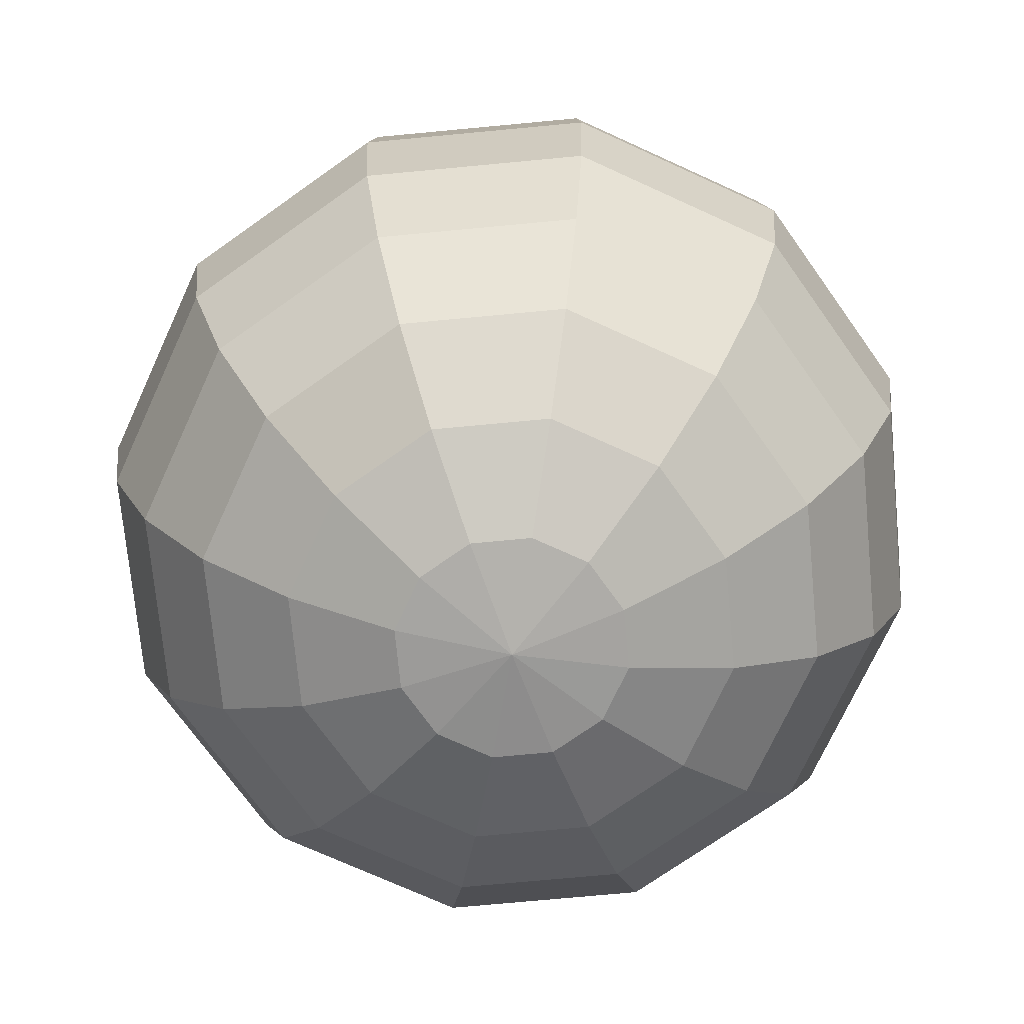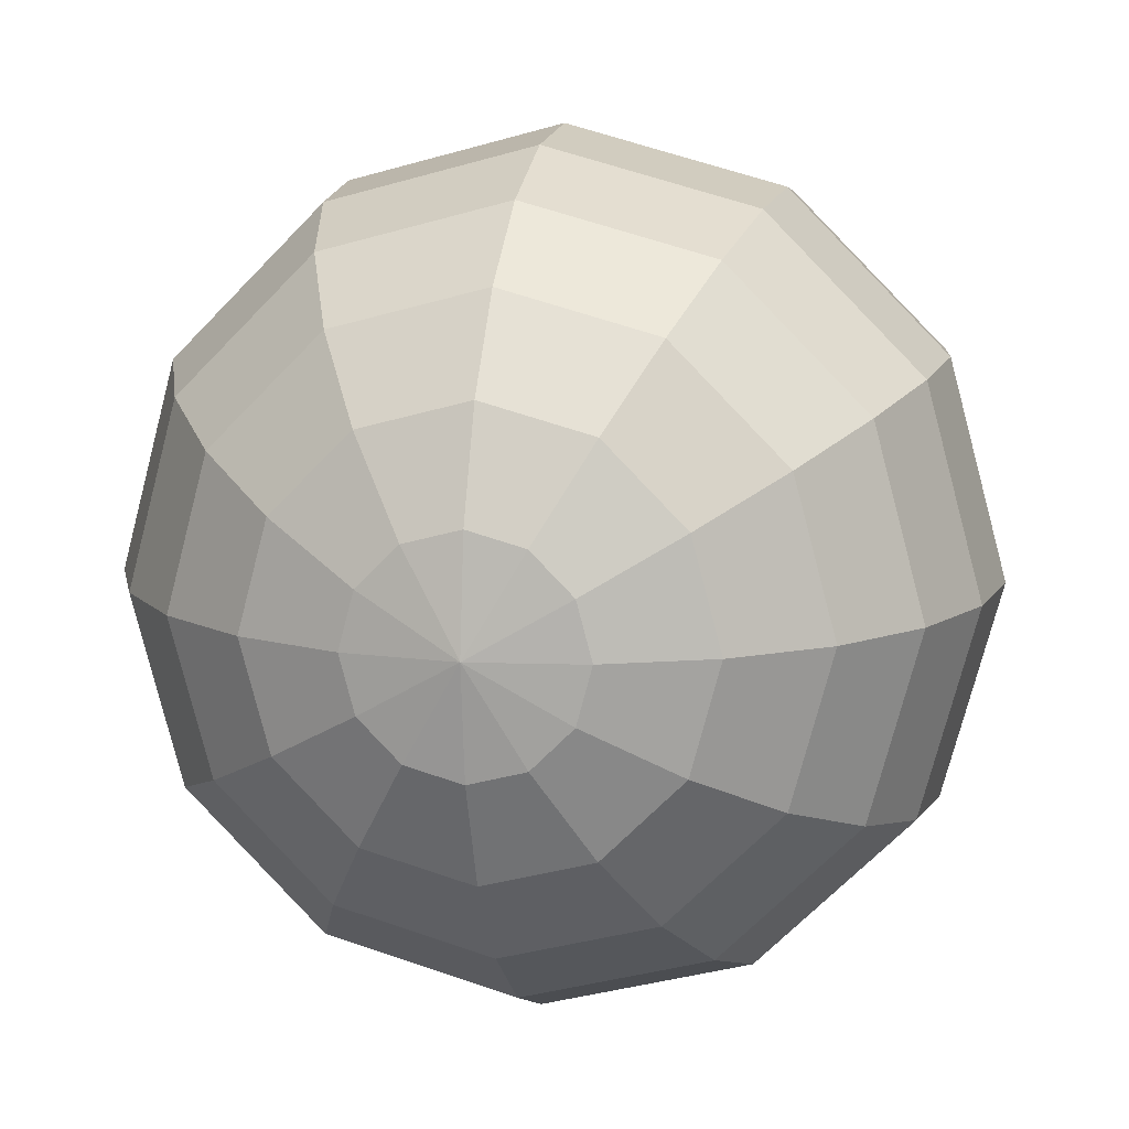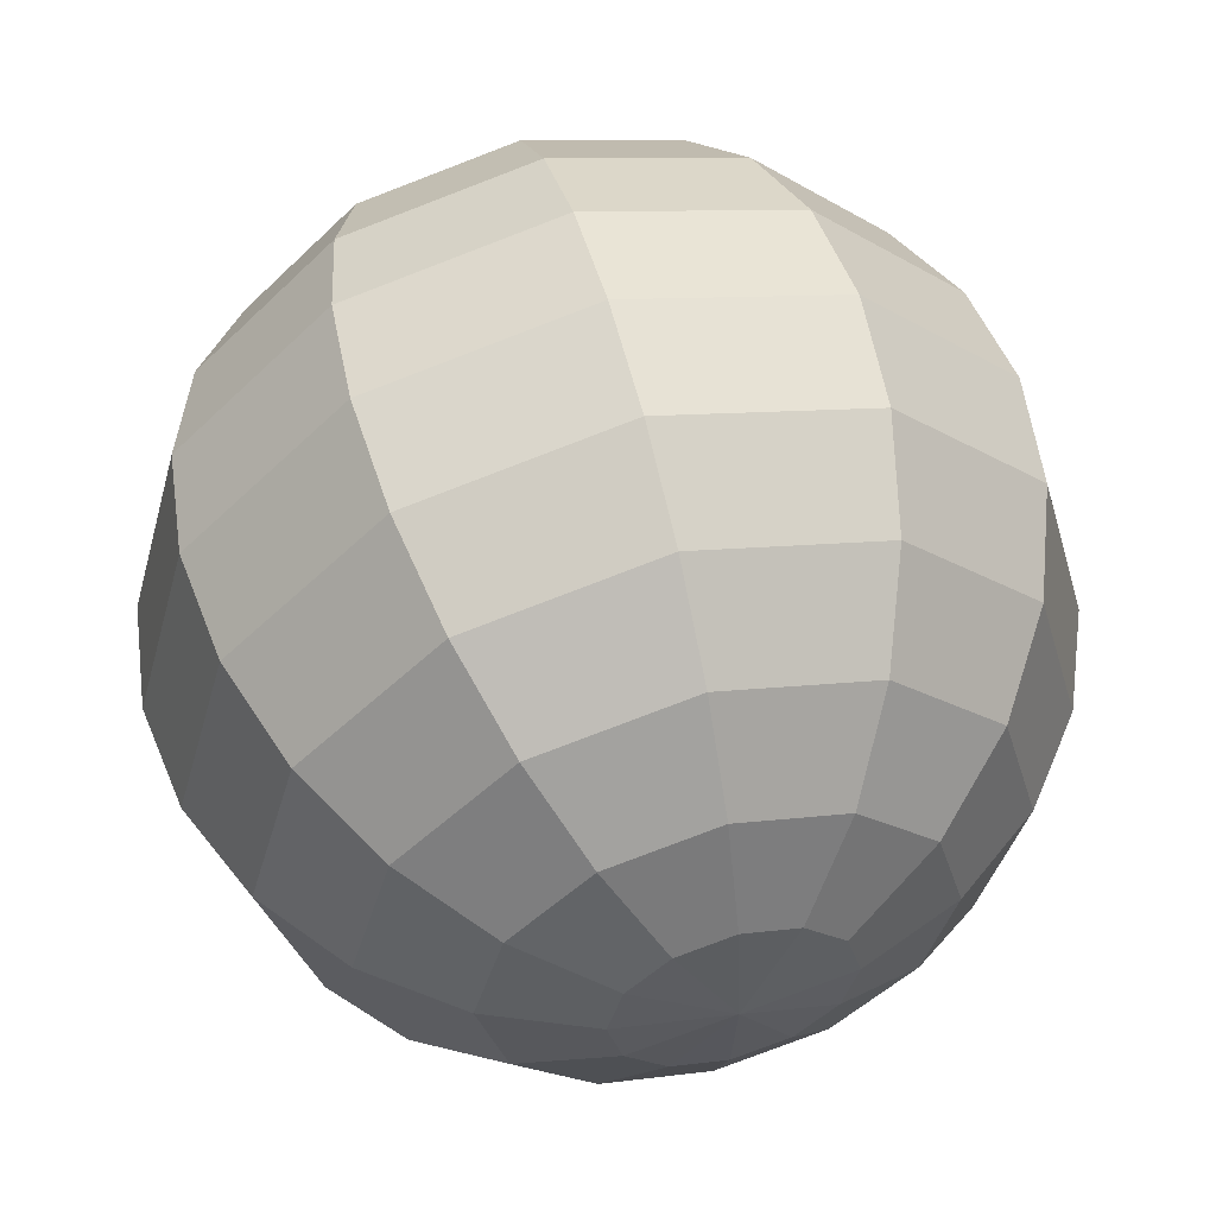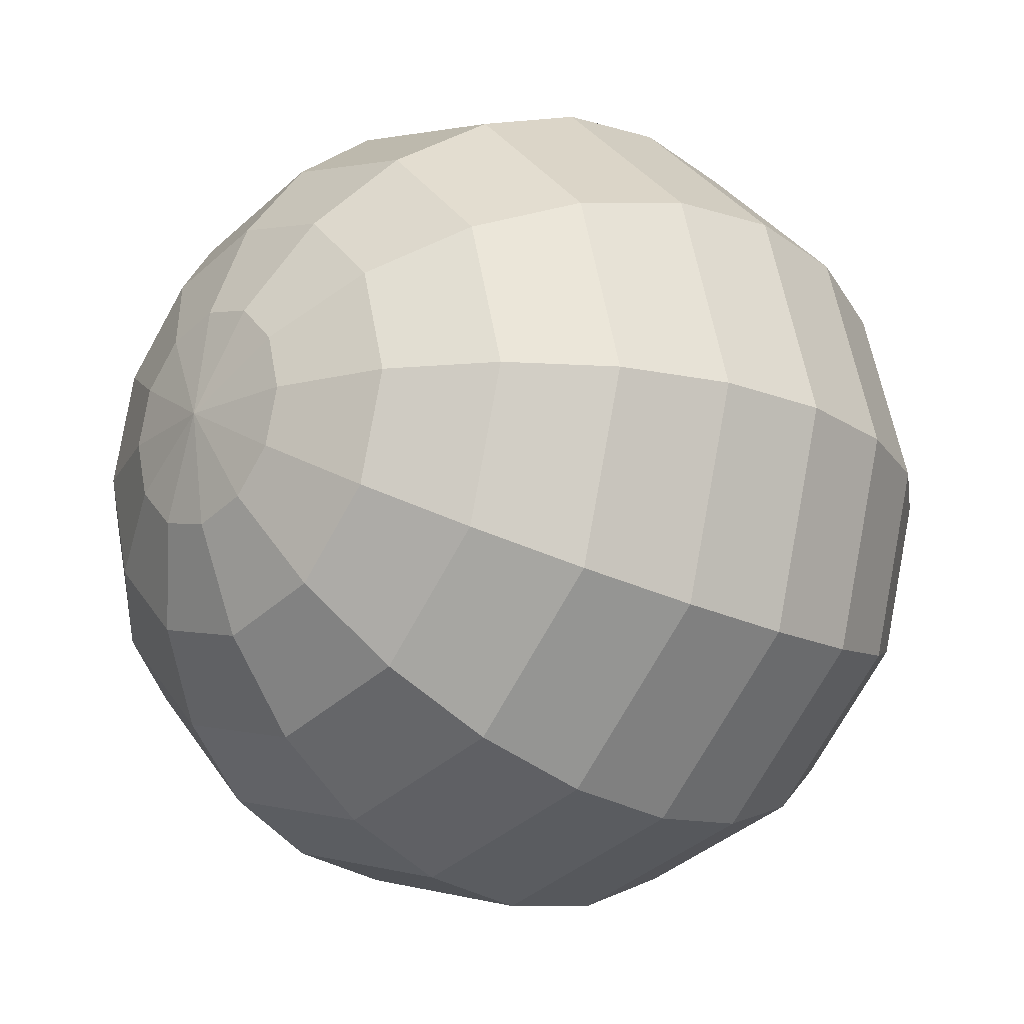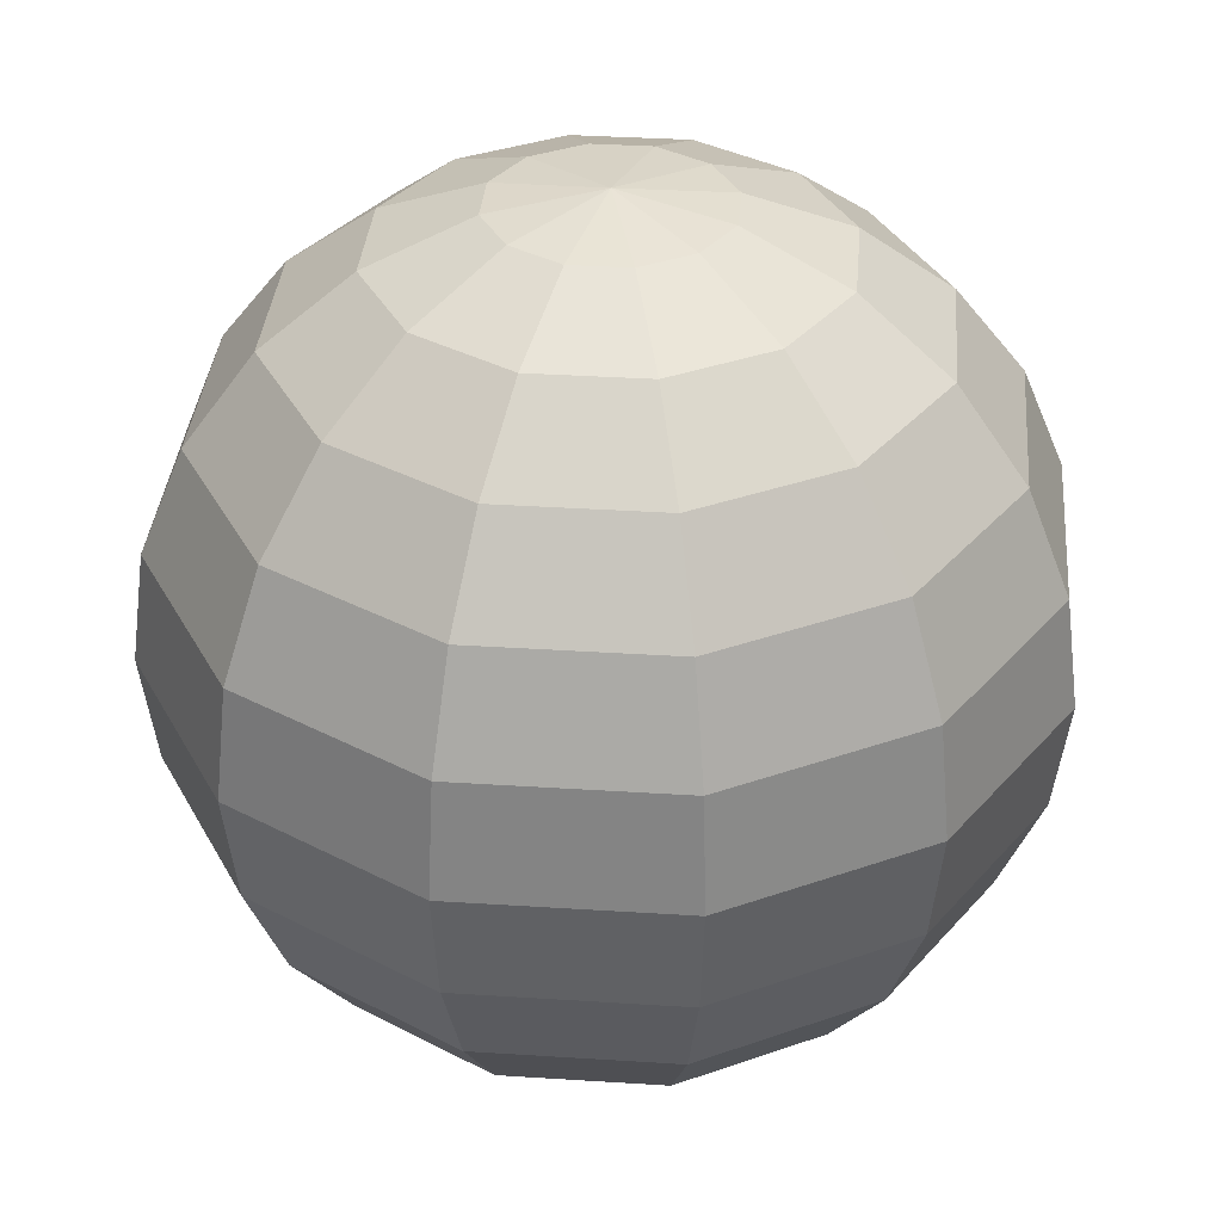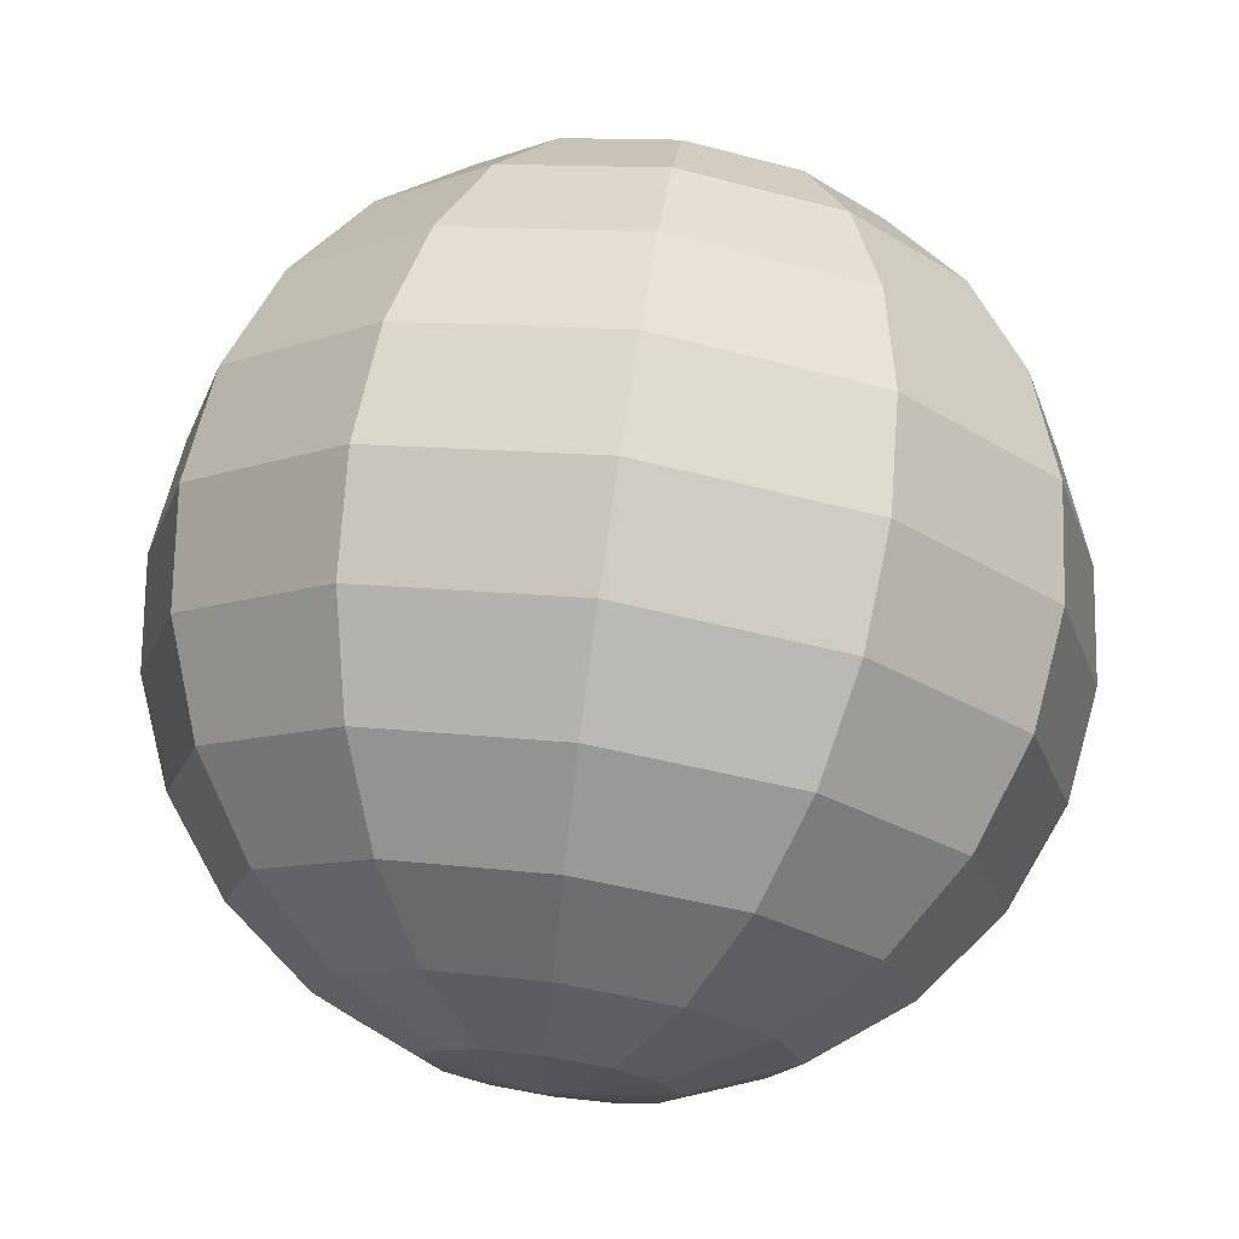
<metadata>
{"format":"obj","ext":"obj","renderer":"f3d","projection":"perspective","resolution":1024,"background":"white","views":[{"elev":-72.0,"azim":140.4,"up":"+Y"},{"elev":11.3,"azim":11.8,"up":"+Z"},{"elev":54.9,"azim":165.2,"up":"+Z"},{"elev":-19.0,"azim":-133.6,"up":"+Z"},{"elev":35.2,"azim":49.9,"up":"+Y"},{"elev":73.0,"azim":8.3,"up":"+Z"}]}
</metadata>
<code>
v 0.06454 -0.2781 -0.03726
v 0.03726 -0.2781 -0.06454
v 0 -0.2781 -0.07453
v -0.03726 -0.2781 -0.06454
v -0.06454 -0.2781 -0.03726
v -0.07453 -0.2781 0
v -0.06454 -0.2781 0.03726
v -0.03726 -0.2781 0.06454
v 0 -0.2781 0.07453
v 0.03726 -0.2781 0.06454
v 0.06454 -0.2781 0.03726
v 0.07453 -0.2781 0
v 0.1247 -0.2494 -0.07199
v 0.07199 -0.2494 -0.1247
v 0 -0.2494 -0.144
v -0.07199 -0.2494 -0.1247
v -0.1247 -0.2494 -0.07199
v -0.144 -0.2494 0
v -0.1247 -0.2494 0.07199
v -0.07199 -0.2494 0.1247
v 0 -0.2494 0.144
v 0.07199 -0.2494 0.1247
v 0.1247 -0.2494 0.07199
v 0.144 -0.2494 0
v 0.1763 -0.2036 -0.1018
v 0.1018 -0.2036 -0.1763
v 0 -0.2036 -0.2036
v -0.1018 -0.2036 -0.1763
v -0.1763 -0.2036 -0.1018
v -0.2036 -0.2036 0
v -0.1763 -0.2036 0.1018
v -0.1018 -0.2036 0.1763
v 0 -0.2036 0.2036
v 0.1018 -0.2036 0.1763
v 0.1763 -0.2036 0.1018
v 0.2036 -0.2036 0
v 0.216 -0.144 -0.1247
v 0.1247 -0.144 -0.216
v 0 -0.144 -0.2494
v -0.1247 -0.144 -0.216
v -0.216 -0.144 -0.1247
v -0.2494 -0.144 0
v -0.216 -0.144 0.1247
v -0.1247 -0.144 0.216
v 0 -0.144 0.2494
v 0.1247 -0.144 0.216
v 0.216 -0.144 0.1247
v 0.2494 -0.144 0
v 0.2409 -0.07453 -0.1391
v 0.1391 -0.07453 -0.2409
v 0 -0.07453 -0.2781
v -0.1391 -0.07453 -0.2409
v -0.2409 -0.07453 -0.1391
v -0.2781 -0.07453 0
v -0.2409 -0.07453 0.1391
v -0.1391 -0.07453 0.2409
v 0 -0.07453 0.2781
v 0.1391 -0.07453 0.2409
v 0.2409 -0.07453 0.1391
v 0.2781 -0.07453 0
v 0.2494 0 -0.144
v 0.144 0 -0.2494
v 0 0 -0.2879
v -0.144 0 -0.2494
v -0.2494 0 -0.144
v -0.2879 0 0
v -0.2494 0 0.144
v -0.144 0 0.2494
v 0 0 0.2879
v 0.144 0 0.2494
v 0.2494 0 0.144
v 0.2879 0 0
v 0.2409 0.07453 -0.1391
v 0.1391 0.07453 -0.2409
v 0 0.07453 -0.2781
v -0.1391 0.07453 -0.2409
v -0.2409 0.07453 -0.1391
v -0.2781 0.07453 0
v -0.2409 0.07453 0.1391
v -0.1391 0.07453 0.2409
v 0 0.07453 0.2781
v 0.1391 0.07453 0.2409
v 0.2409 0.07453 0.1391
v 0.2781 0.07453 0
v 0.216 0.144 -0.1247
v 0.1247 0.144 -0.216
v 0 0.144 -0.2494
v -0.1247 0.144 -0.216
v -0.216 0.144 -0.1247
v -0.2494 0.144 0
v -0.216 0.144 0.1247
v -0.1247 0.144 0.216
v 0 0.144 0.2494
v 0.1247 0.144 0.216
v 0.216 0.144 0.1247
v 0.2494 0.144 0
v 0.1763 0.2036 -0.1018
v 0.1018 0.2036 -0.1763
v 0 0.2036 -0.2036
v -0.1018 0.2036 -0.1763
v -0.1763 0.2036 -0.1018
v -0.2036 0.2036 0
v -0.1763 0.2036 0.1018
v -0.1018 0.2036 0.1763
v 0 0.2036 0.2036
v 0.1018 0.2036 0.1763
v 0.1763 0.2036 0.1018
v 0.2036 0.2036 0
v 0.1247 0.2494 -0.07199
v 0.07199 0.2494 -0.1247
v 0 0.2494 -0.144
v -0.07199 0.2494 -0.1247
v -0.1247 0.2494 -0.07199
v -0.144 0.2494 0
v -0.1247 0.2494 0.07199
v -0.07199 0.2494 0.1247
v 0 0.2494 0.144
v 0.07199 0.2494 0.1247
v 0.1247 0.2494 0.07199
v 0.144 0.2494 0
v 0.06454 0.2781 -0.03726
v 0.03726 0.2781 -0.06454
v 0 0.2781 -0.07453
v -0.03726 0.2781 -0.06454
v -0.06454 0.2781 -0.03726
v -0.07453 0.2781 0
v -0.06454 0.2781 0.03726
v -0.03726 0.2781 0.06454
v 0 0.2781 0.07453
v 0.03726 0.2781 0.06454
v 0.06454 0.2781 0.03726
v 0.07453 0.2781 0
v 0 -0.2879 0
v 0 0.2879 0
f 1 2 13
f 13 2 14
f 2 3 14
f 14 3 15
f 3 4 15
f 15 4 16
f 4 5 16
f 16 5 17
f 5 6 17
f 17 6 18
f 6 7 18
f 18 7 19
f 7 8 19
f 19 8 20
f 8 9 20
f 20 9 21
f 9 10 21
f 21 10 22
f 10 11 22
f 22 11 23
f 11 12 23
f 23 12 24
f 12 1 24
f 24 1 13
f 13 14 25
f 25 14 26
f 14 15 26
f 26 15 27
f 15 16 27
f 27 16 28
f 16 17 28
f 28 17 29
f 17 18 29
f 29 18 30
f 18 19 30
f 30 19 31
f 19 20 31
f 31 20 32
f 20 21 32
f 32 21 33
f 21 22 33
f 33 22 34
f 22 23 34
f 34 23 35
f 23 24 35
f 35 24 36
f 24 13 36
f 36 13 25
f 25 26 37
f 37 26 38
f 26 27 38
f 38 27 39
f 27 28 39
f 39 28 40
f 28 29 40
f 40 29 41
f 29 30 41
f 41 30 42
f 30 31 42
f 42 31 43
f 31 32 43
f 43 32 44
f 32 33 44
f 44 33 45
f 33 34 45
f 45 34 46
f 34 35 46
f 46 35 47
f 35 36 47
f 47 36 48
f 36 25 48
f 48 25 37
f 37 38 49
f 49 38 50
f 38 39 50
f 50 39 51
f 39 40 51
f 51 40 52
f 40 41 52
f 52 41 53
f 41 42 53
f 53 42 54
f 42 43 54
f 54 43 55
f 43 44 55
f 55 44 56
f 44 45 56
f 56 45 57
f 45 46 57
f 57 46 58
f 46 47 58
f 58 47 59
f 47 48 59
f 59 48 60
f 48 37 60
f 60 37 49
f 49 50 61
f 61 50 62
f 50 51 62
f 62 51 63
f 51 52 63
f 63 52 64
f 52 53 64
f 64 53 65
f 53 54 65
f 65 54 66
f 54 55 66
f 66 55 67
f 55 56 67
f 67 56 68
f 56 57 68
f 68 57 69
f 57 58 69
f 69 58 70
f 58 59 70
f 70 59 71
f 59 60 71
f 71 60 72
f 60 49 72
f 72 49 61
f 61 62 73
f 73 62 74
f 62 63 74
f 74 63 75
f 63 64 75
f 75 64 76
f 64 65 76
f 76 65 77
f 65 66 77
f 77 66 78
f 66 67 78
f 78 67 79
f 67 68 79
f 79 68 80
f 68 69 80
f 80 69 81
f 69 70 81
f 81 70 82
f 70 71 82
f 82 71 83
f 71 72 83
f 83 72 84
f 72 61 84
f 84 61 73
f 73 74 85
f 85 74 86
f 74 75 86
f 86 75 87
f 75 76 87
f 87 76 88
f 76 77 88
f 88 77 89
f 77 78 89
f 89 78 90
f 78 79 90
f 90 79 91
f 79 80 91
f 91 80 92
f 80 81 92
f 92 81 93
f 81 82 93
f 93 82 94
f 82 83 94
f 94 83 95
f 83 84 95
f 95 84 96
f 84 73 96
f 96 73 85
f 85 86 97
f 97 86 98
f 86 87 98
f 98 87 99
f 87 88 99
f 99 88 100
f 88 89 100
f 100 89 101
f 89 90 101
f 101 90 102
f 90 91 102
f 102 91 103
f 91 92 103
f 103 92 104
f 92 93 104
f 104 93 105
f 93 94 105
f 105 94 106
f 94 95 106
f 106 95 107
f 95 96 107
f 107 96 108
f 96 85 108
f 108 85 97
f 97 98 109
f 109 98 110
f 98 99 110
f 110 99 111
f 99 100 111
f 111 100 112
f 100 101 112
f 112 101 113
f 101 102 113
f 113 102 114
f 102 103 114
f 114 103 115
f 103 104 115
f 115 104 116
f 104 105 116
f 116 105 117
f 105 106 117
f 117 106 118
f 106 107 118
f 118 107 119
f 107 108 119
f 119 108 120
f 108 97 120
f 120 97 109
f 109 110 121
f 121 110 122
f 110 111 122
f 122 111 123
f 111 112 123
f 123 112 124
f 112 113 124
f 124 113 125
f 113 114 125
f 125 114 126
f 114 115 126
f 126 115 127
f 115 116 127
f 127 116 128
f 116 117 128
f 128 117 129
f 117 118 129
f 129 118 130
f 118 119 130
f 130 119 131
f 119 120 131
f 131 120 132
f 120 109 132
f 132 109 121
f 2 1 133
f 3 2 133
f 4 3 133
f 5 4 133
f 6 5 133
f 7 6 133
f 8 7 133
f 9 8 133
f 10 9 133
f 11 10 133
f 12 11 133
f 1 12 133
f 121 122 134
f 122 123 134
f 123 124 134
f 124 125 134
f 125 126 134
f 126 127 134
f 127 128 134
f 128 129 134
f 129 130 134
f 130 131 134
f 131 132 134
f 132 121 134

</code>
